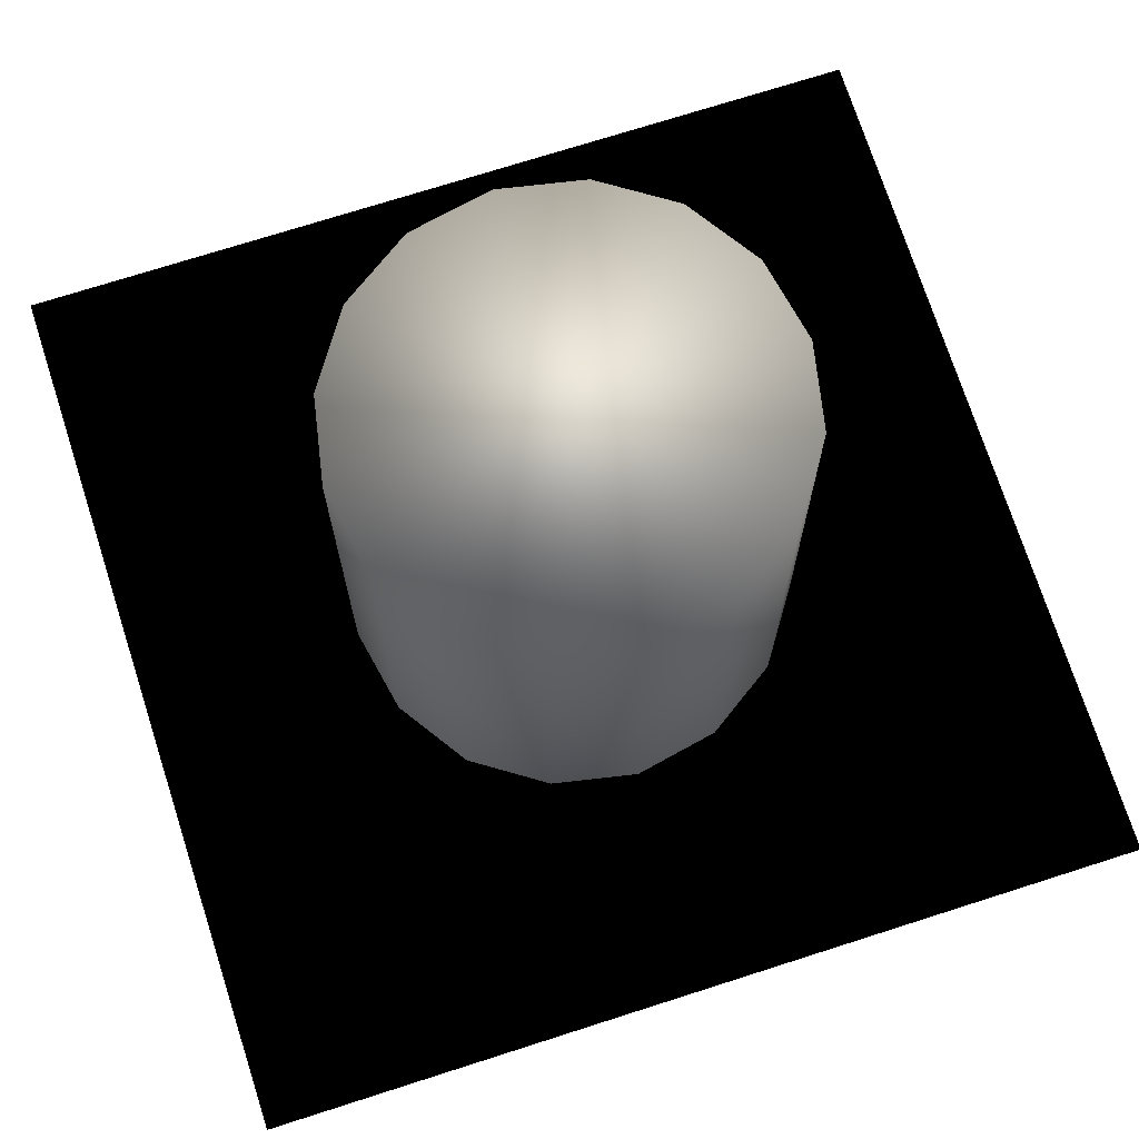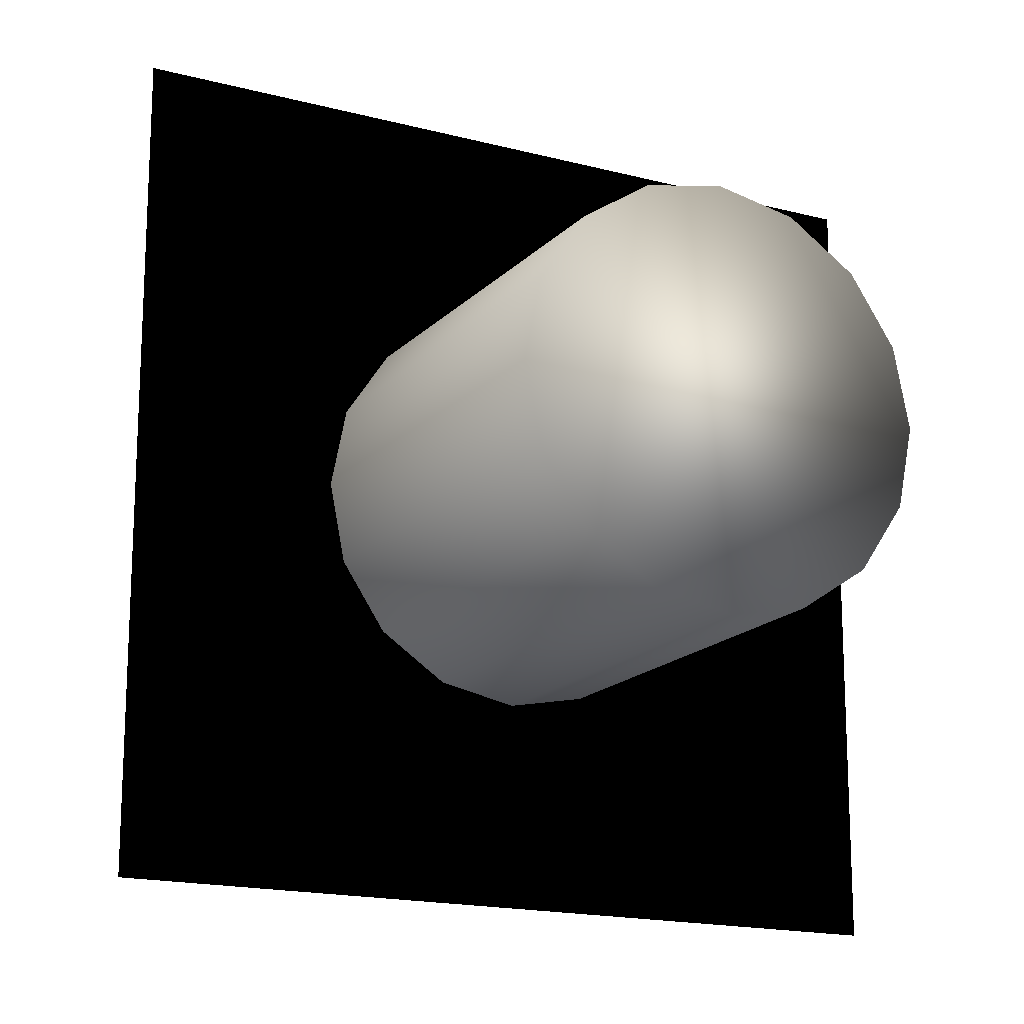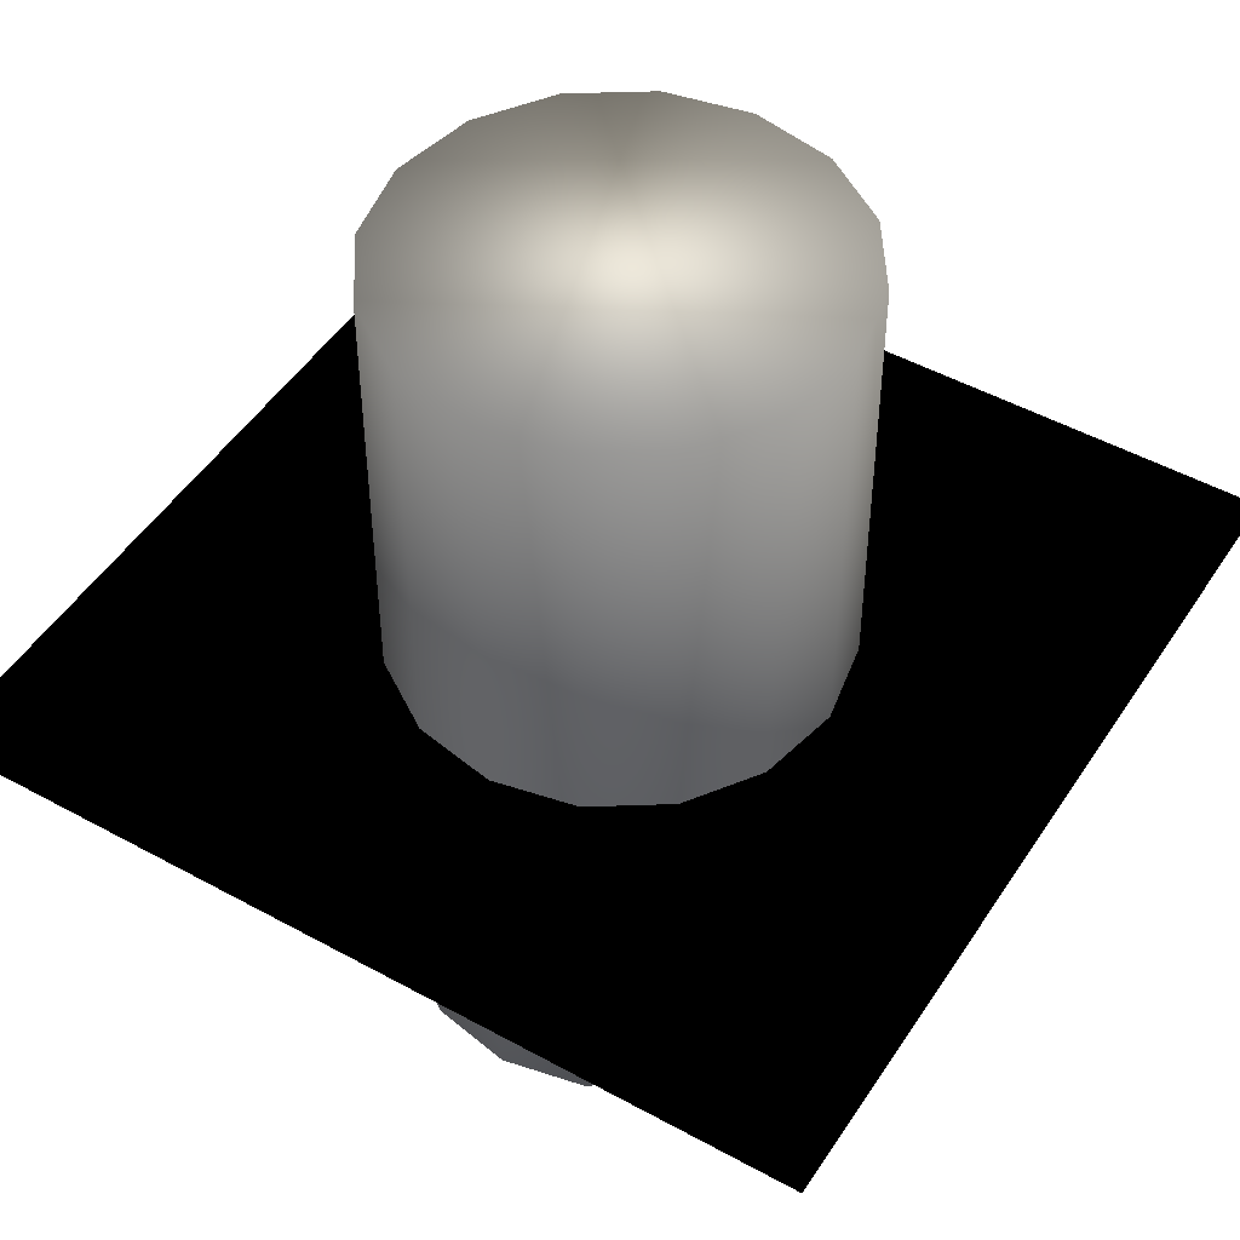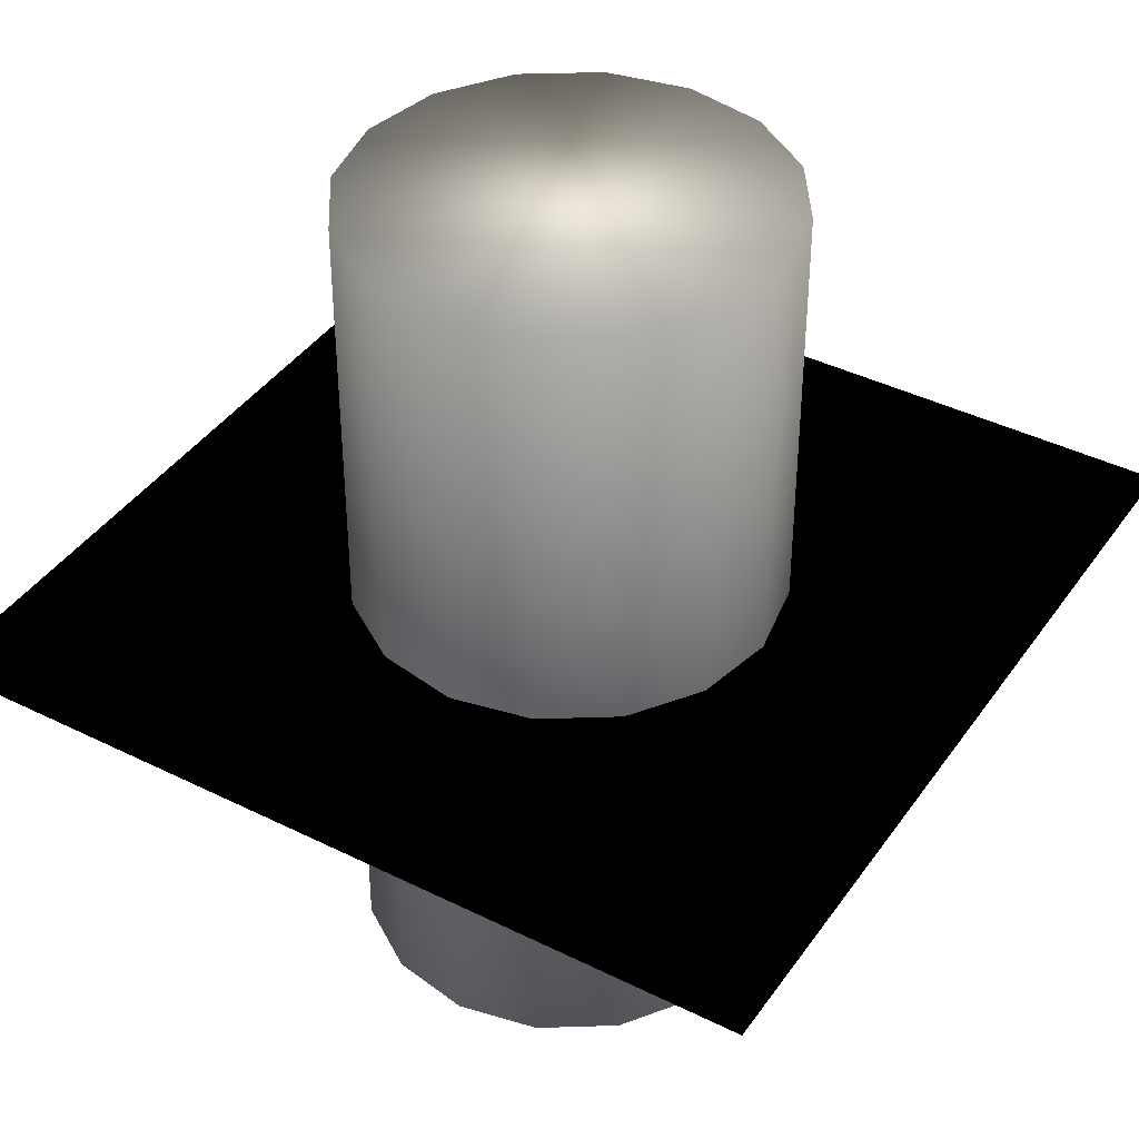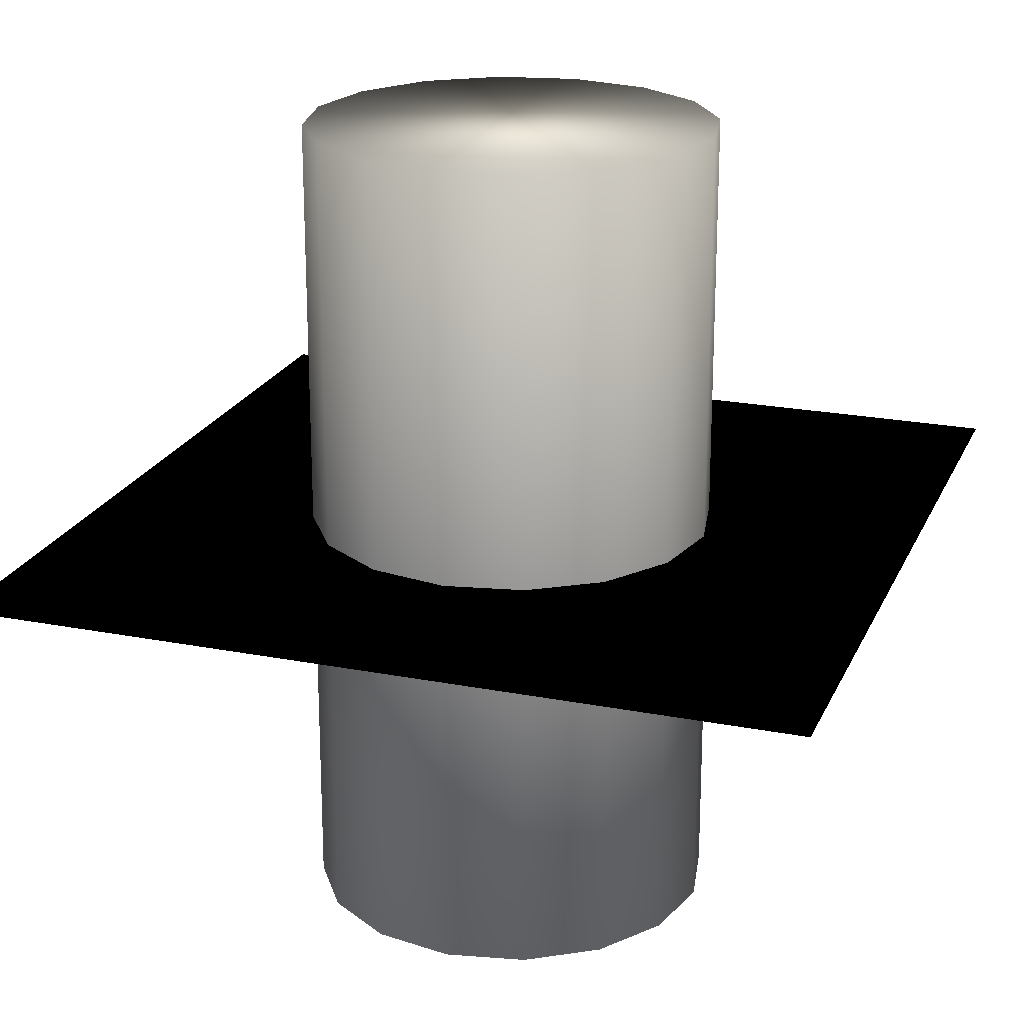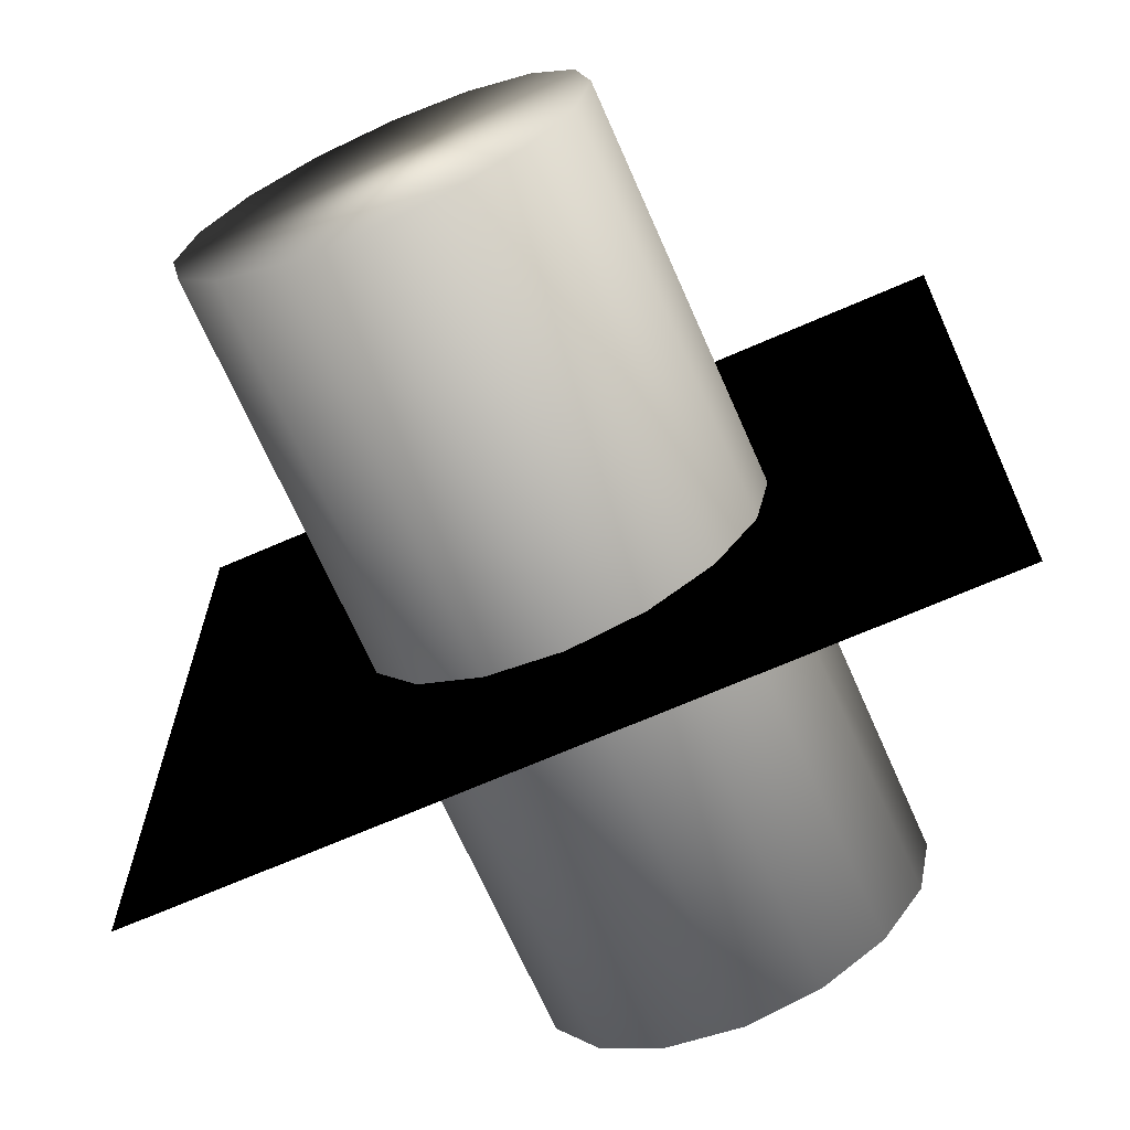
<metadata>
{"format":"obj","ext":"obj","renderer":"f3d","projection":"perspective","resolution":1024,"background":"white","views":[{"elev":72.3,"azim":-107.8,"up":"+Y"},{"elev":-17.0,"azim":-28.0,"up":"+Z"},{"elev":48.6,"azim":-58.4,"up":"+Y"},{"elev":40.4,"azim":-148.5,"up":"+Y"},{"elev":21.6,"azim":109.0,"up":"+Y"},{"elev":-68.5,"azim":-156.3,"up":"+Z"}]}
</metadata>
<code>
o Cutter
v -1 0 -1
v -1 0 1
v 1 0 -1
v 1 0 1
g Cutter
f 1 3 4 2
f 2 4 3 1
o Cylinder1
v 0.5 1 -1.735e-18
v 0.4619 1 0.1913
v 0.3536 1 0.3536
v 0.1913 1 0.4619
v 8.065e-18 1 0.5
v -0.1913 1 0.4619
v -0.3536 1 0.3536
v -0.4619 1 0.1913
v -0.5 1 5.95e-17
v -0.4619 1 -0.1913
v -0.3536 1 -0.3536
v -0.1913 1 -0.4619
v -1.144e-16 1 -0.5
v 0.1913 1 -0.4619
v 0.3536 1 -0.3536
v 0.4619 1 -0.1913
v 0.5 -1 -1.735e-18
v 0.4619 -1 0.1913
v 0.3536 -1 0.3536
v 0.1913 -1 0.4619
v 8.065e-18 -1 0.5
v -0.1913 -1 0.4619
v -0.3536 -1 0.3536
v -0.4619 -1 0.1913
v -0.5 -1 5.95e-17
v -0.4619 -1 -0.1913
v -0.3536 -1 -0.3536
v -0.1913 -1 -0.4619
v -1.144e-16 -1 -0.5
v 0.1913 -1 -0.4619
v 0.3536 -1 -0.3536
v 0.4619 -1 -0.1913
g Cylinder1
f 5 20 19 18 17 16 15 14 13 12 11 10 9 8 7 6
f 5 21 36 20
f 6 22 21 5
f 7 23 22 6
f 8 24 23 7
f 9 25 24 8
f 10 26 25 9
f 11 27 26 10
f 12 28 27 11
f 13 29 28 12
f 14 30 29 13
f 15 31 30 14
f 16 32 31 15
f 17 33 32 16
f 18 34 33 17
f 19 35 34 18
f 20 36 35 19
f 22 23 24 25 26 27 28 29 30 31 32 33 34 35 36 21

</code>
